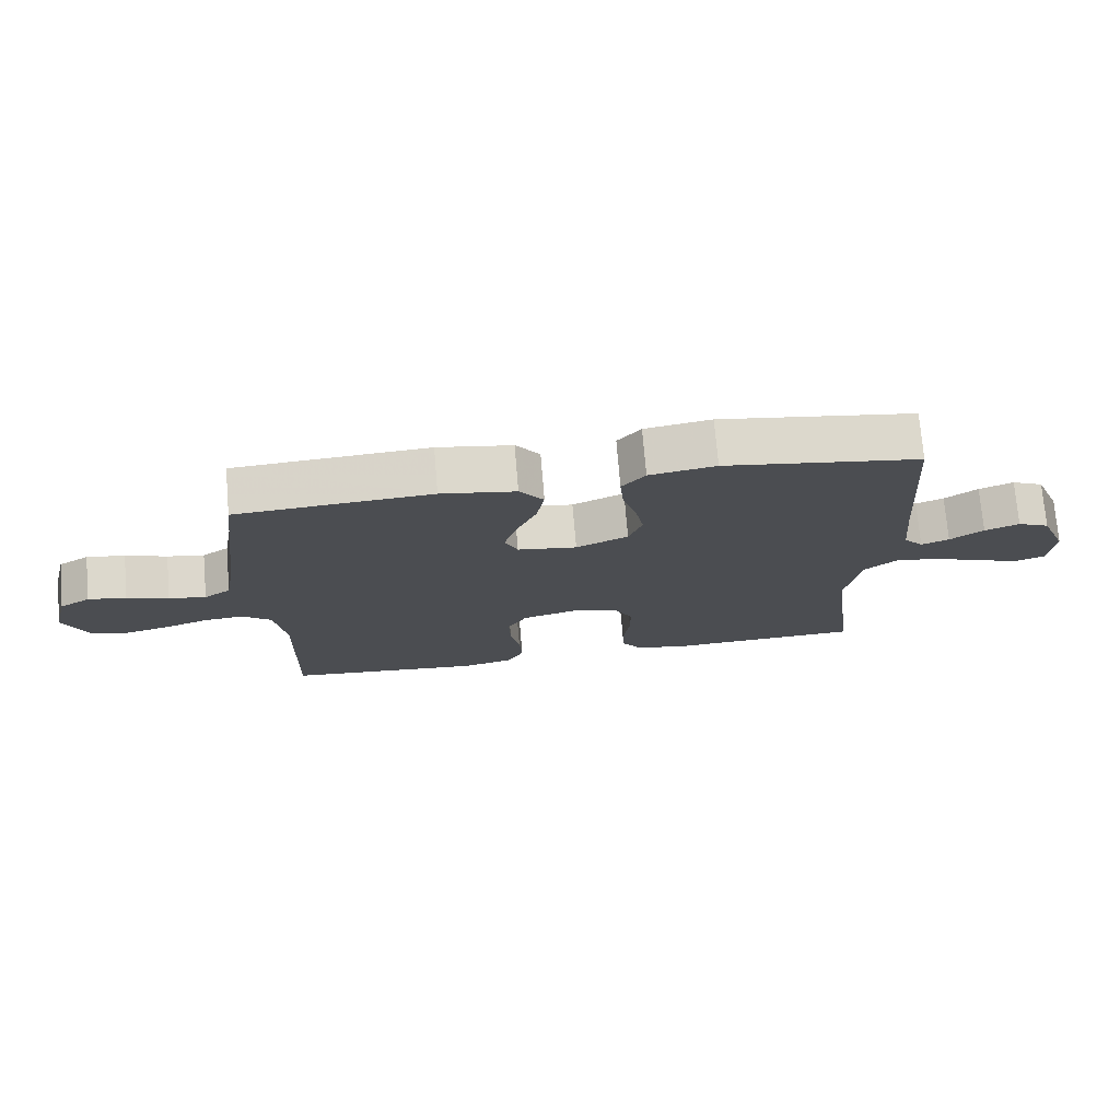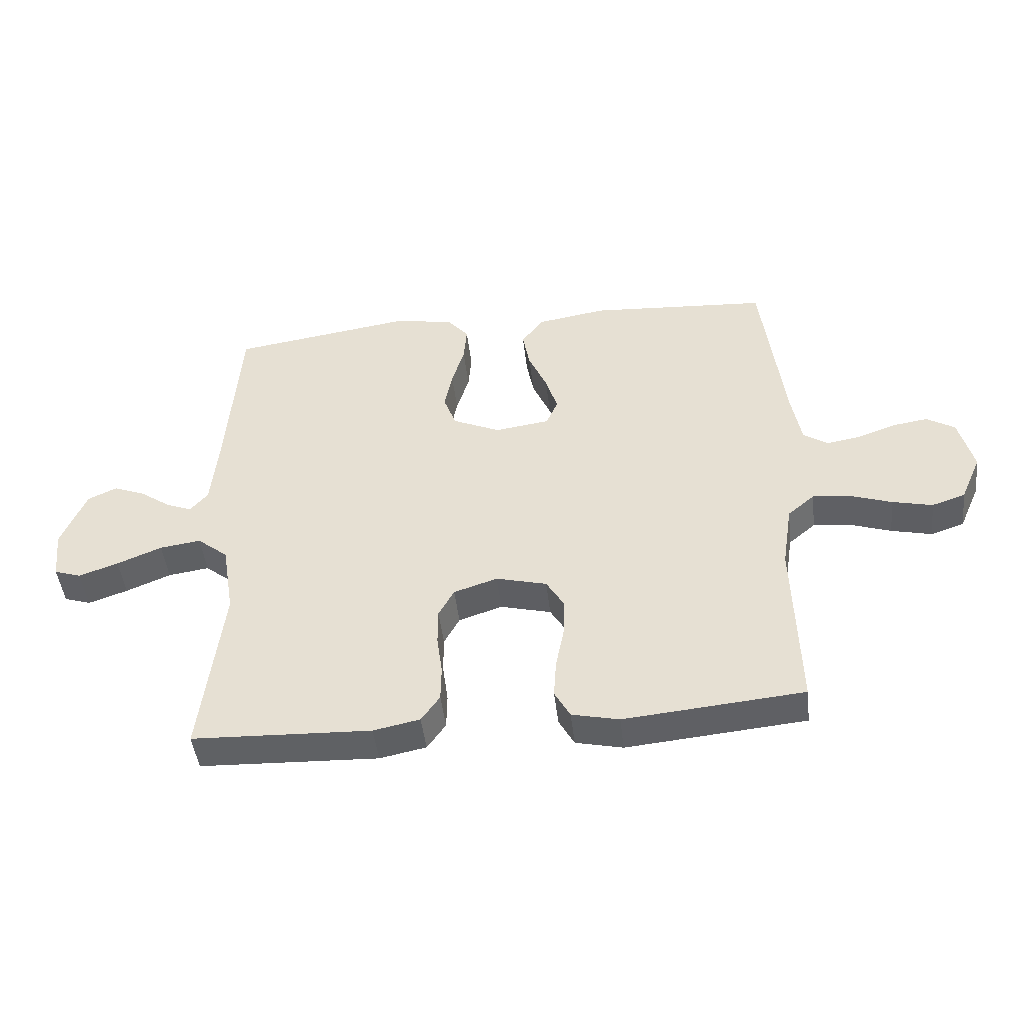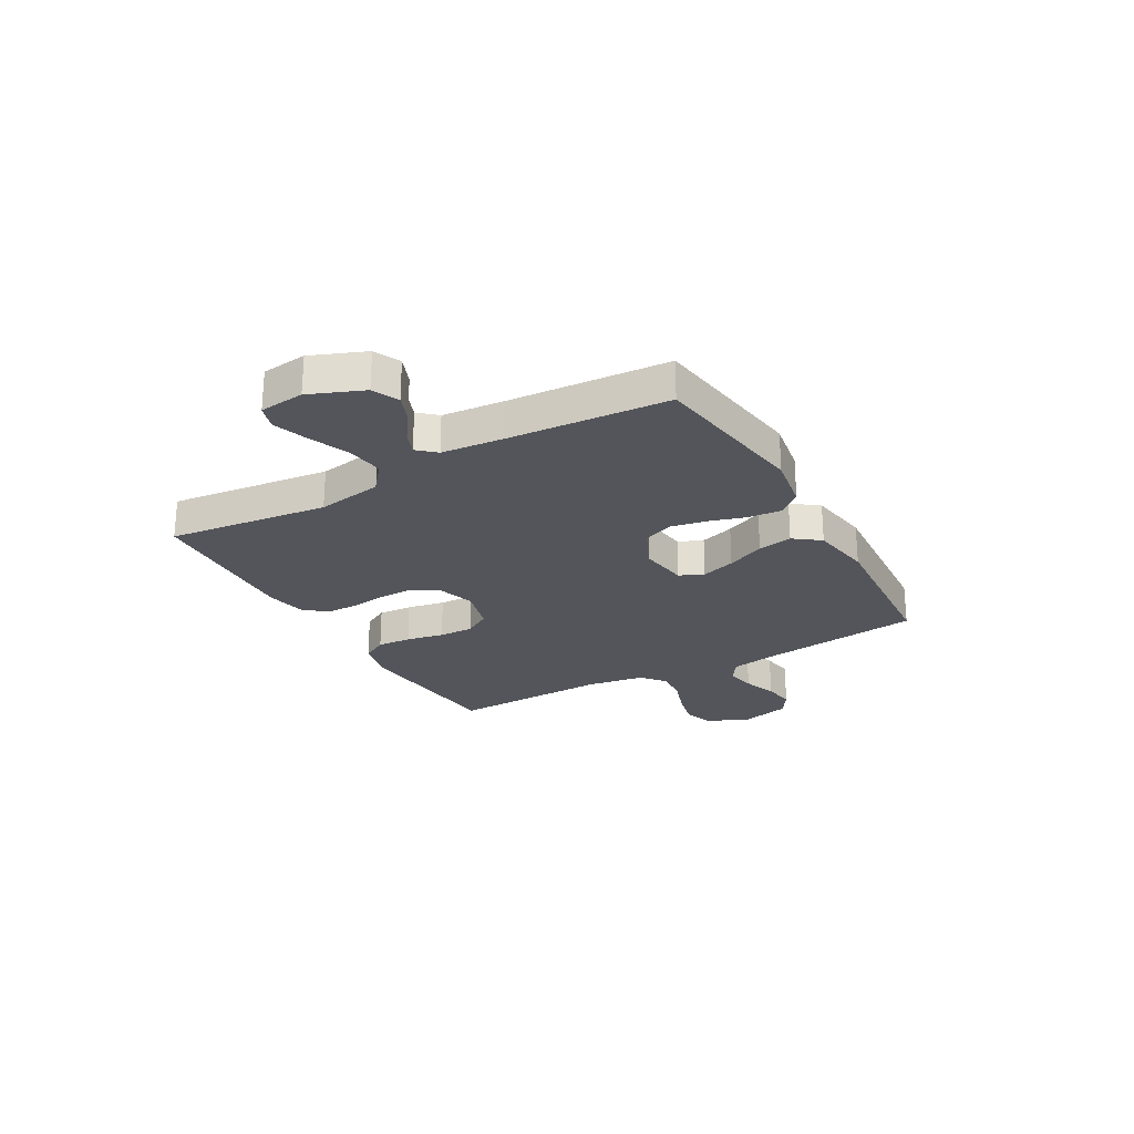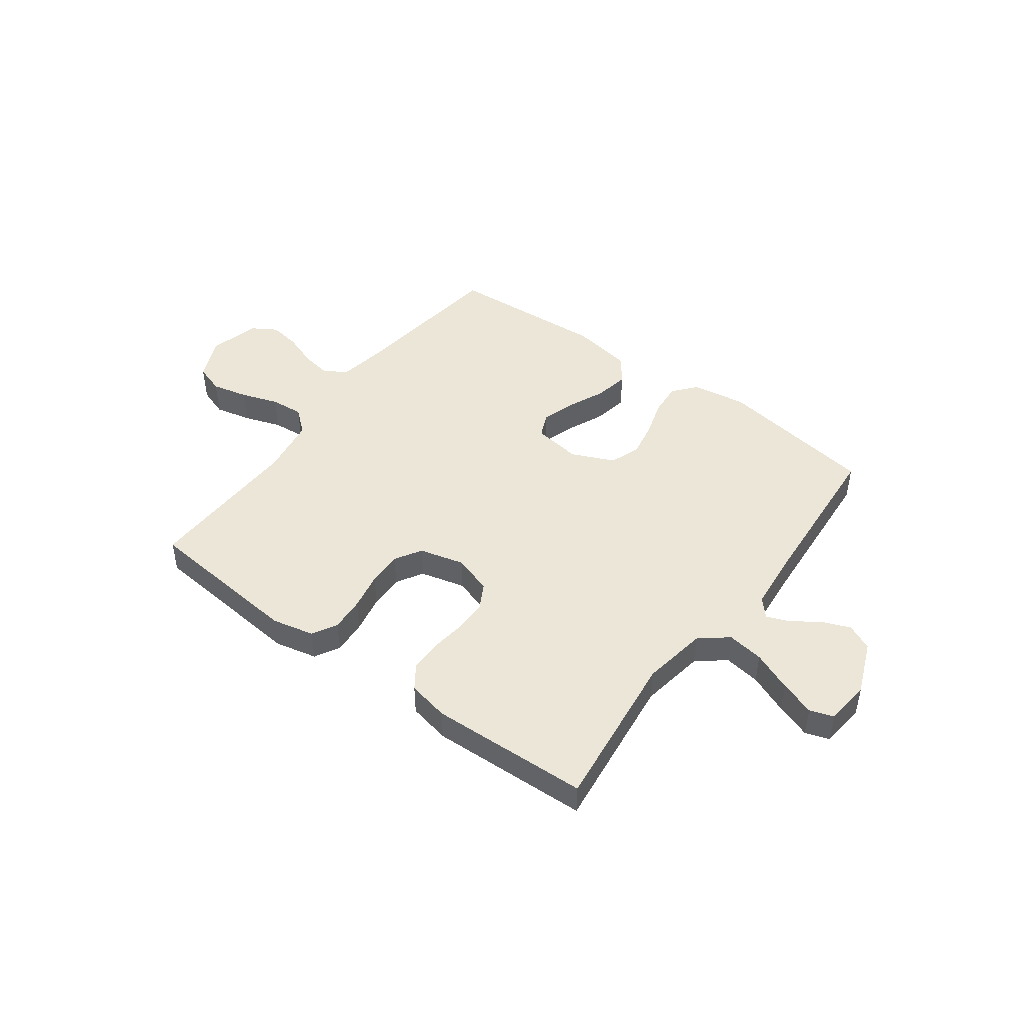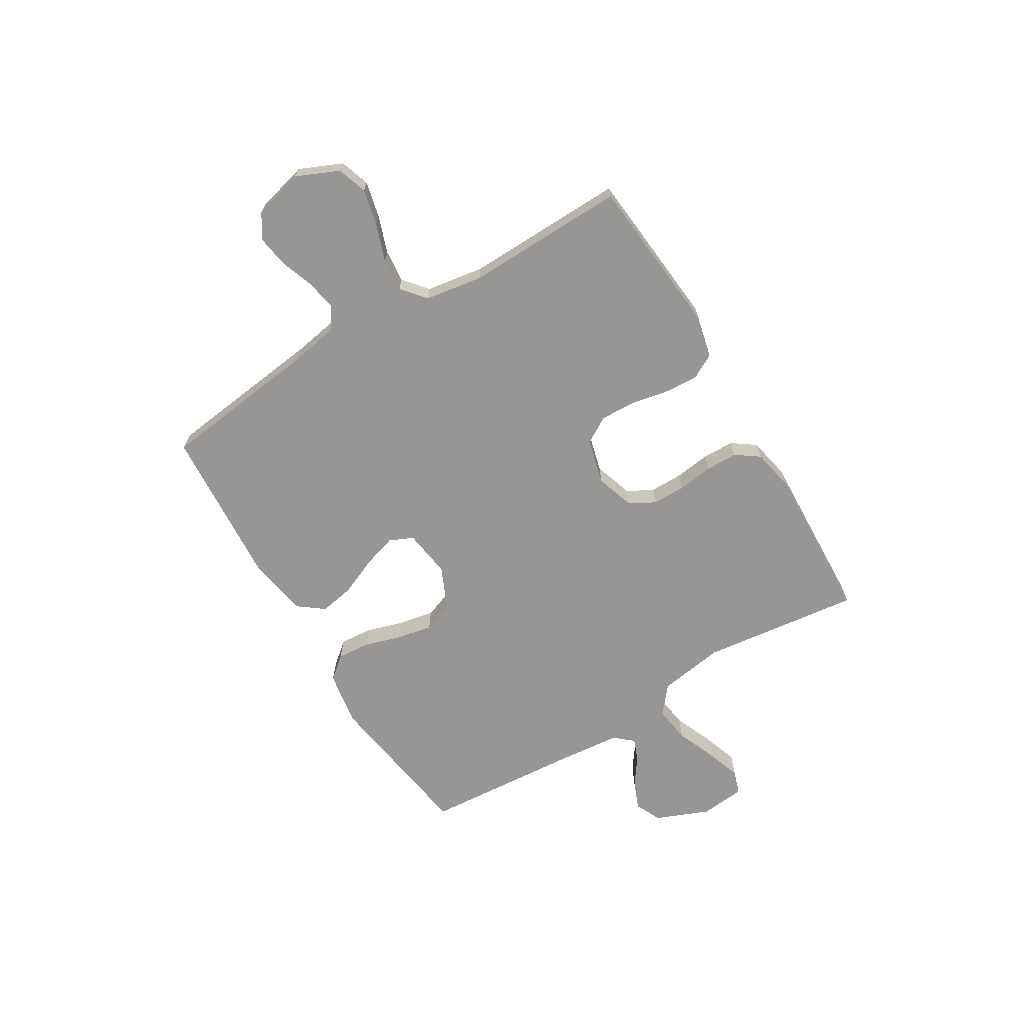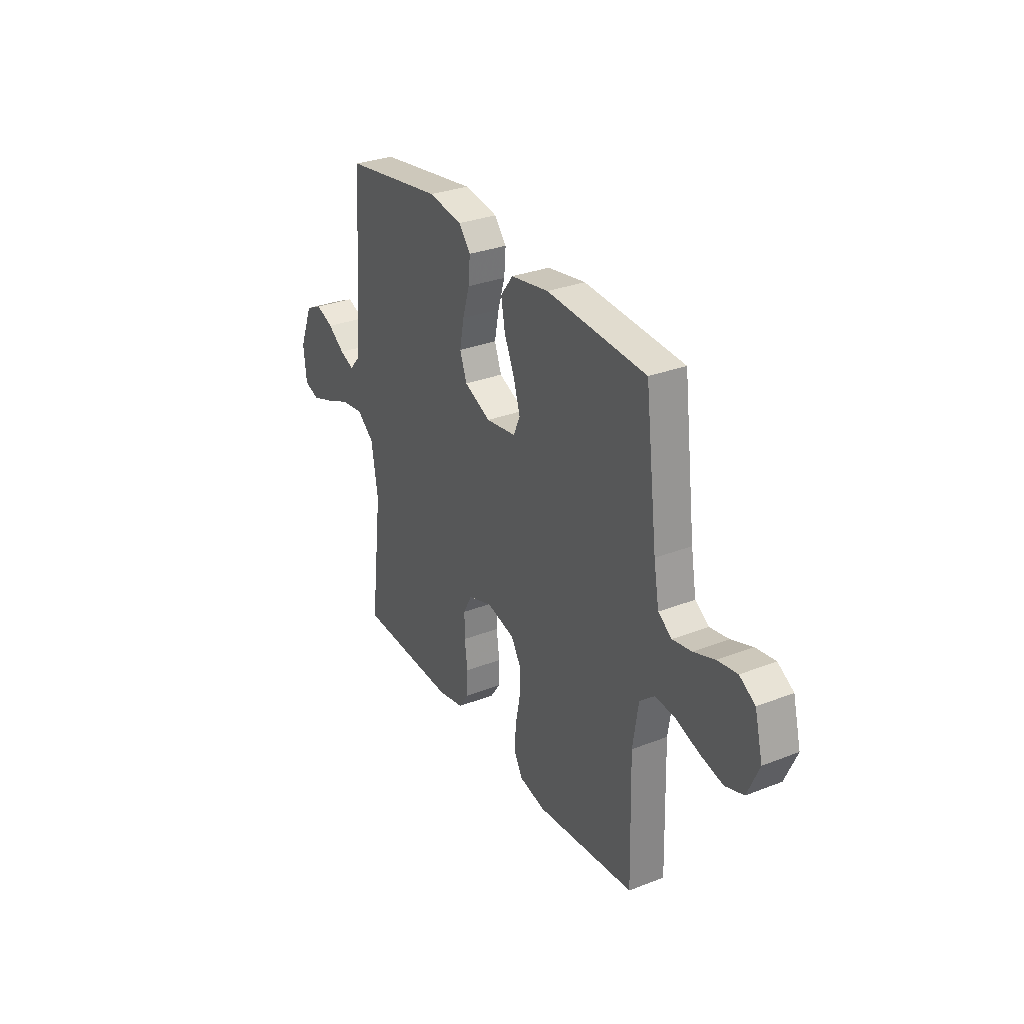
<metadata>
{"format":"obj","ext":"obj","renderer":"f3d","projection":"perspective","resolution":1024,"background":"white","views":[{"elev":73.9,"azim":175.2,"up":"+Z"},{"elev":-46.4,"azim":6.6,"up":"+Z"},{"elev":-24.9,"azim":-60.5,"up":"+Y"},{"elev":46.4,"azim":-143.5,"up":"+Y"},{"elev":-67.8,"azim":121.0,"up":"+Y"},{"elev":30.5,"azim":60.6,"up":"+Z"}]}
</metadata>
<code>
v -0.5 0.07 -0.5
v -0.464 0.07 -0.2
v -0.484 0.07 -0.077
v -0.536 0.07 -0.035
v -0.605 0.07 -0.045
v -0.68 0.07 -0.076
v -0.746 0.07 -0.099
v -0.791 0.07 -0.084
v -0.8 0.07 0
v -0.759 0.07 0.101
v -0.71 0.07 0.124
v -0.657 0.07 0.103
v -0.606 0.07 0.067
v -0.563 0.07 0.05
v -0.533 0.07 0.084
v -0.522 0.07 0.2
v -0.5 0.07 0.5
v -0.2 0.07 0.545
v -0.098 0.07 0.528
v -0.062 0.07 0.485
v -0.067 0.07 0.423
v -0.088 0.07 0.354
v -0.101 0.07 0.287
v -0.08 0.07 0.23
v 0 0.07 0.194
v 0.091 0.07 0.207
v 0.111 0.07 0.252
v 0.091 0.07 0.316
v 0.06 0.07 0.387
v 0.048 0.07 0.452
v 0.085 0.07 0.501
v 0.2 0.07 0.52
v 0.5 0.07 0.5
v 0.537 0.07 0.2
v 0.553 0.07 0.109
v 0.594 0.07 0.081
v 0.651 0.07 0.091
v 0.715 0.07 0.114
v 0.774 0.07 0.123
v 0.821 0.07 0.094
v 0.845 0.07 0
v 0.81 0.07 -0.08
v 0.754 0.07 -0.099
v 0.686 0.07 -0.083
v 0.616 0.07 -0.059
v 0.554 0.07 -0.053
v 0.509 0.07 -0.091
v 0.492 0.07 -0.2
v 0.5 0.07 -0.5
v 0.2 0.07 -0.528
v 0.121 0.07 -0.51
v 0.095 0.07 -0.463
v 0.099 0.07 -0.399
v 0.113 0.07 -0.328
v 0.115 0.07 -0.263
v 0.085 0.07 -0.213
v 0 0.07 -0.191
v -0.073 0.07 -0.215
v -0.099 0.07 -0.263
v -0.099 0.07 -0.325
v -0.09 0.07 -0.392
v -0.091 0.07 -0.452
v -0.122 0.07 -0.496
v -0.2 0.07 -0.512
v -0.5 0 -0.5
v -0.464 0 -0.2
v -0.484 0 -0.077
v -0.536 0 -0.035
v -0.605 0 -0.045
v -0.68 0 -0.076
v -0.746 0 -0.099
v -0.791 0 -0.084
v -0.8 0 0
v -0.759 0 0.101
v -0.71 0 0.124
v -0.657 0 0.103
v -0.606 0 0.067
v -0.563 0 0.05
v -0.533 0 0.084
v -0.522 0 0.2
v -0.5 0 0.5
v -0.2 0 0.545
v -0.098 0 0.528
v -0.062 0 0.485
v -0.067 0 0.423
v -0.088 0 0.354
v -0.101 0 0.287
v -0.08 0 0.23
v 0 0 0.194
v 0.091 0 0.207
v 0.111 0 0.252
v 0.091 0 0.316
v 0.06 0 0.387
v 0.048 0 0.452
v 0.085 0 0.501
v 0.2 0 0.52
v 0.5 0 0.5
v 0.537 0 0.2
v 0.553 0 0.109
v 0.594 0 0.081
v 0.651 0 0.091
v 0.715 0 0.114
v 0.774 0 0.123
v 0.821 0 0.094
v 0.845 0 0
v 0.81 0 -0.08
v 0.754 0 -0.099
v 0.686 0 -0.083
v 0.616 0 -0.059
v 0.554 0 -0.053
v 0.509 0 -0.091
v 0.492 0 -0.2
v 0.5 0 -0.5
v 0.2 0 -0.528
v 0.121 0 -0.51
v 0.095 0 -0.463
v 0.099 0 -0.399
v 0.113 0 -0.328
v 0.115 0 -0.263
v 0.085 0 -0.213
v 0 0 -0.191
v -0.073 0 -0.215
v -0.099 0 -0.263
v -0.099 0 -0.325
v -0.09 0 -0.392
v -0.091 0 -0.452
v -0.122 0 -0.496
v -0.2 0 -0.512
f 63 64 1 2
f 60 61 62 63
f 59 60 63 2
f 58 59 2 3
f 57 58 3 4
f 56 57 4
f 51 52 53 54
f 51 54 55
f 48 49 50 51
f 47 48 51 55
f 46 47 55 56
f 42 43 44 45
f 40 41 42 45
f 40 45 46
f 37 38 39 40
f 36 37 40 46
f 35 36 46 56
f 31 32 33 34
f 28 29 30 31
f 27 28 31 34
f 26 27 34 35
f 19 20 21 22
f 19 22 23
f 16 17 18 19
f 15 16 19 23
f 14 15 23 24
f 10 11 12 13
f 10 13 14
f 9 10 14
f 8 9 14
f 5 6 7 8
f 5 8 14 24
f 26 35 56 4
f 4 5 24 25
f 4 25 26
f 66 65 128 127
f 127 126 125 124
f 66 127 124 123
f 67 66 123 122
f 68 67 122 121
f 68 121 120
f 118 117 116 115
f 119 118 115
f 115 114 113 112
f 119 115 112 111
f 120 119 111 110
f 109 108 107 106
f 109 106 105 104
f 110 109 104
f 104 103 102 101
f 110 104 101 100
f 120 110 100 99
f 98 97 96 95
f 95 94 93 92
f 98 95 92 91
f 99 98 91 90
f 86 85 84 83
f 87 86 83
f 83 82 81 80
f 87 83 80 79
f 88 87 79 78
f 77 76 75 74
f 78 77 74
f 78 74 73
f 78 73 72
f 72 71 70 69
f 88 78 72 69
f 68 120 99 90
f 89 88 69 68
f 90 89 68
f 1 65 66 2
f 2 66 67 3
f 3 67 68 4
f 4 68 69 5
f 5 69 70 6
f 6 70 71 7
f 7 71 72 8
f 8 72 73 9
f 9 73 74 10
f 10 74 75 11
f 11 75 76 12
f 12 76 77 13
f 13 77 78 14
f 14 78 79 15
f 15 79 80 16
f 16 80 81 17
f 17 81 82 18
f 18 82 83 19
f 19 83 84 20
f 20 84 85 21
f 21 85 86 22
f 22 86 87 23
f 23 87 88 24
f 24 88 89 25
f 25 89 90 26
f 26 90 91 27
f 27 91 92 28
f 28 92 93 29
f 29 93 94 30
f 30 94 95 31
f 31 95 96 32
f 32 96 97 33
f 33 97 98 34
f 34 98 99 35
f 35 99 100 36
f 36 100 101 37
f 37 101 102 38
f 38 102 103 39
f 39 103 104 40
f 40 104 105 41
f 41 105 106 42
f 42 106 107 43
f 43 107 108 44
f 44 108 109 45
f 45 109 110 46
f 46 110 111 47
f 47 111 112 48
f 48 112 113 49
f 49 113 114 50
f 50 114 115 51
f 51 115 116 52
f 52 116 117 53
f 53 117 118 54
f 54 118 119 55
f 55 119 120 56
f 56 120 121 57
f 57 121 122 58
f 58 122 123 59
f 59 123 124 60
f 60 124 125 61
f 61 125 126 62
f 62 126 127 63
f 63 127 128 64
f 64 128 65 1

</code>
